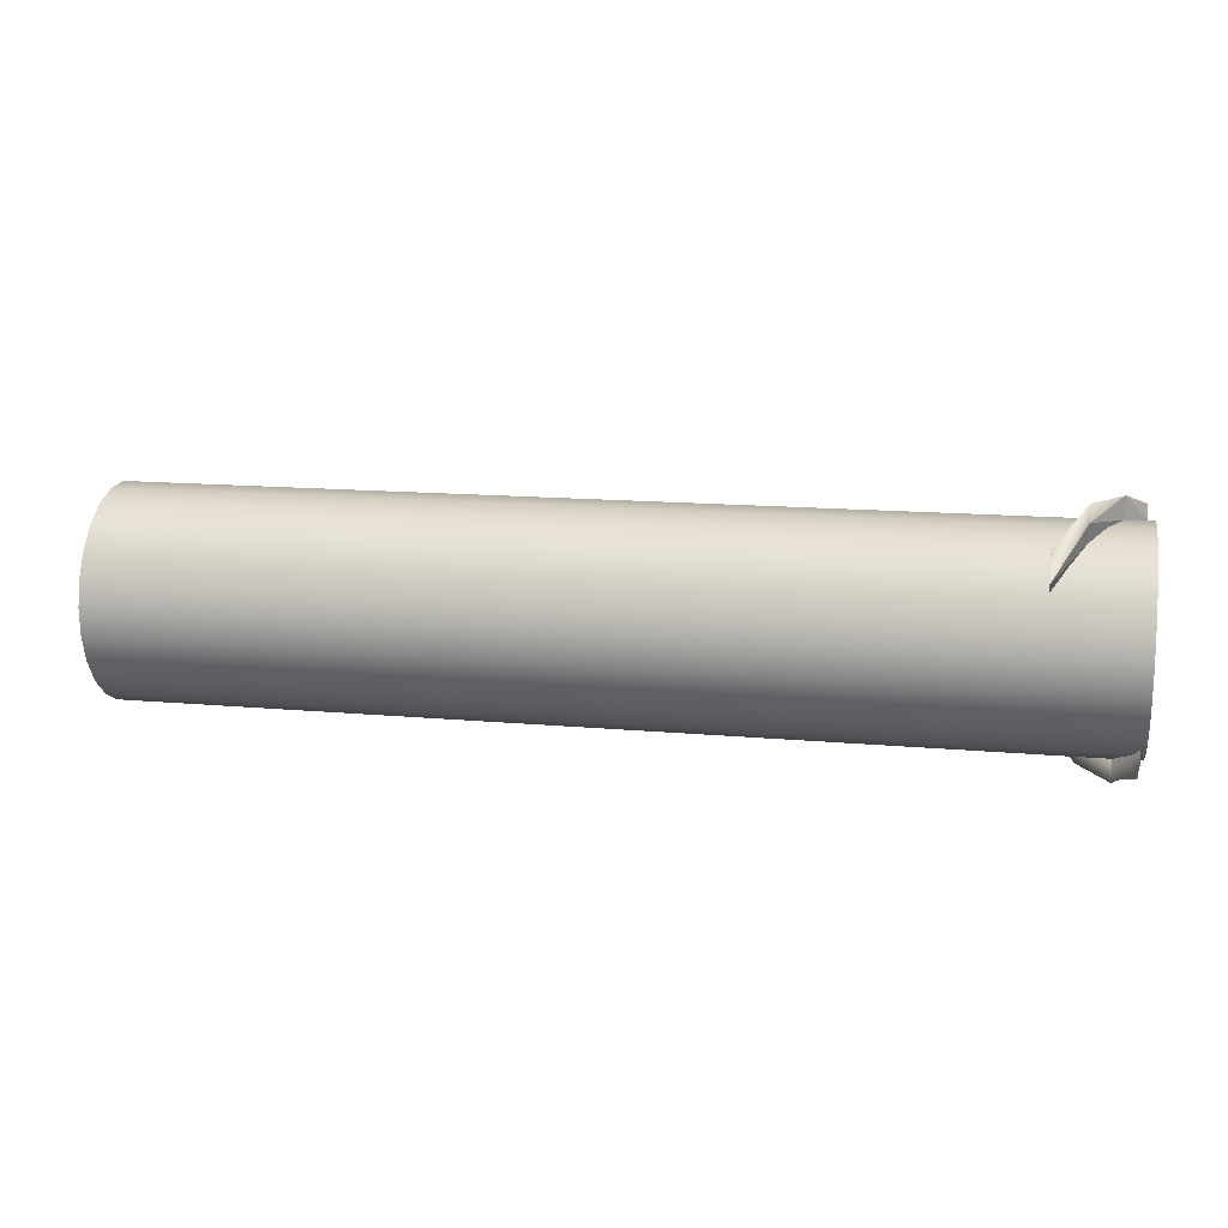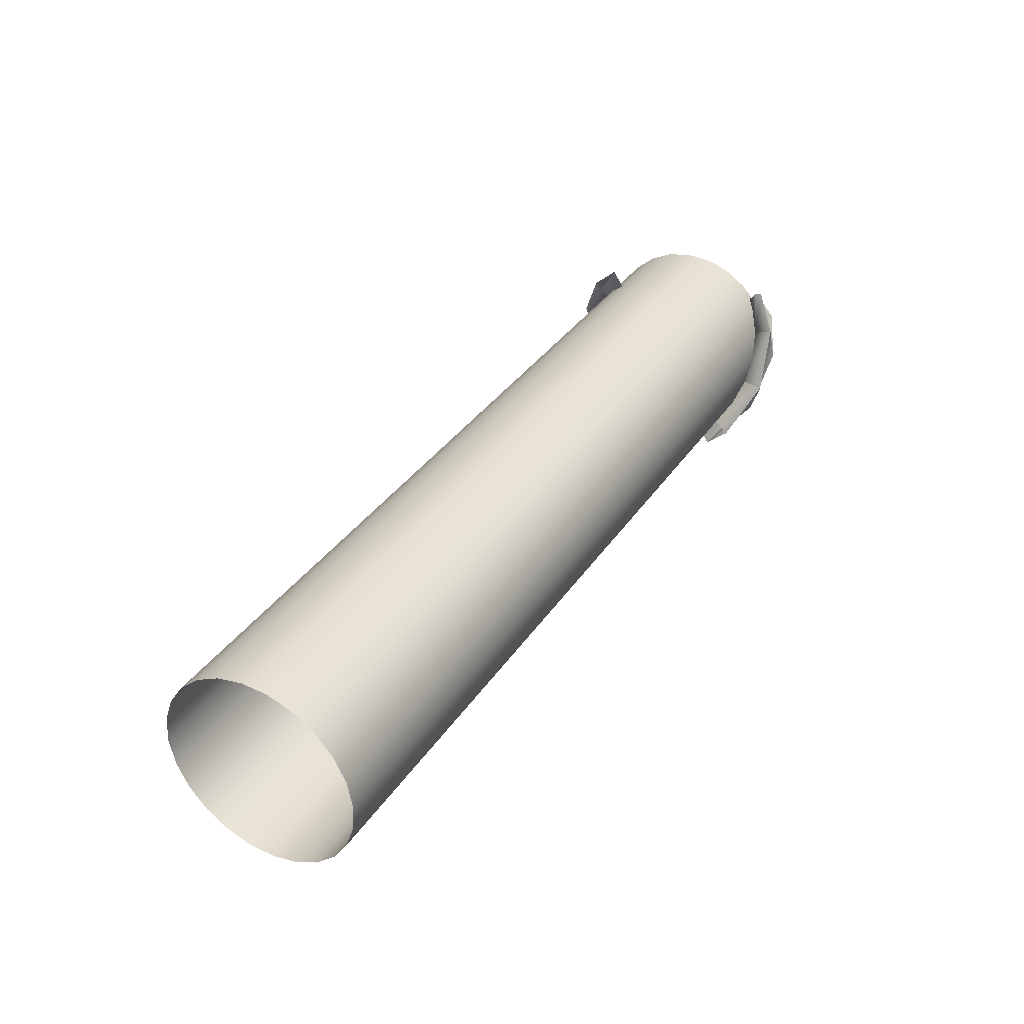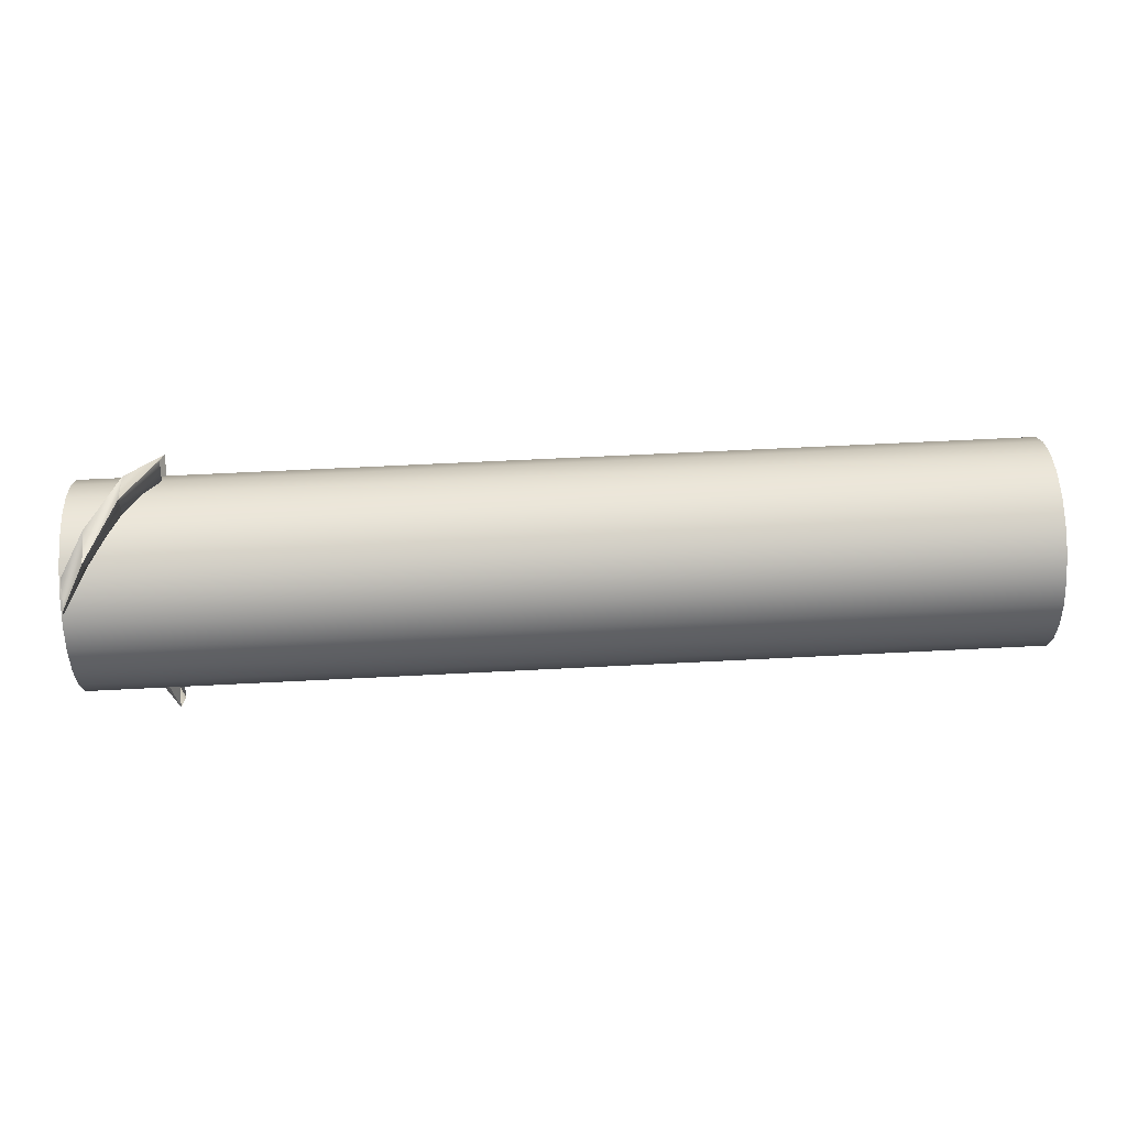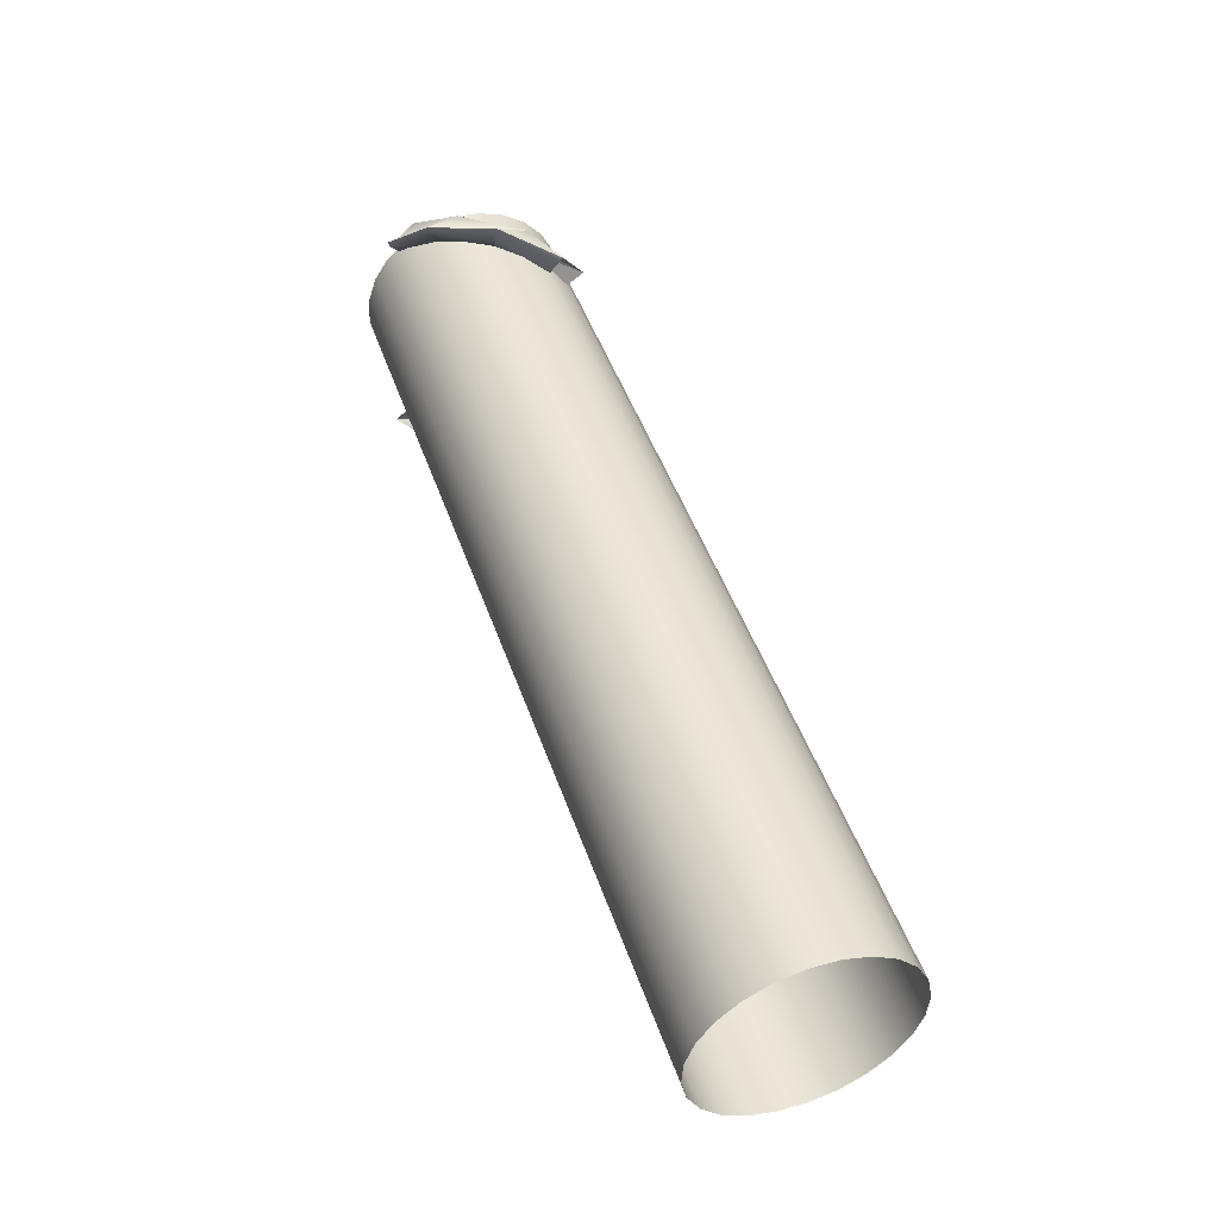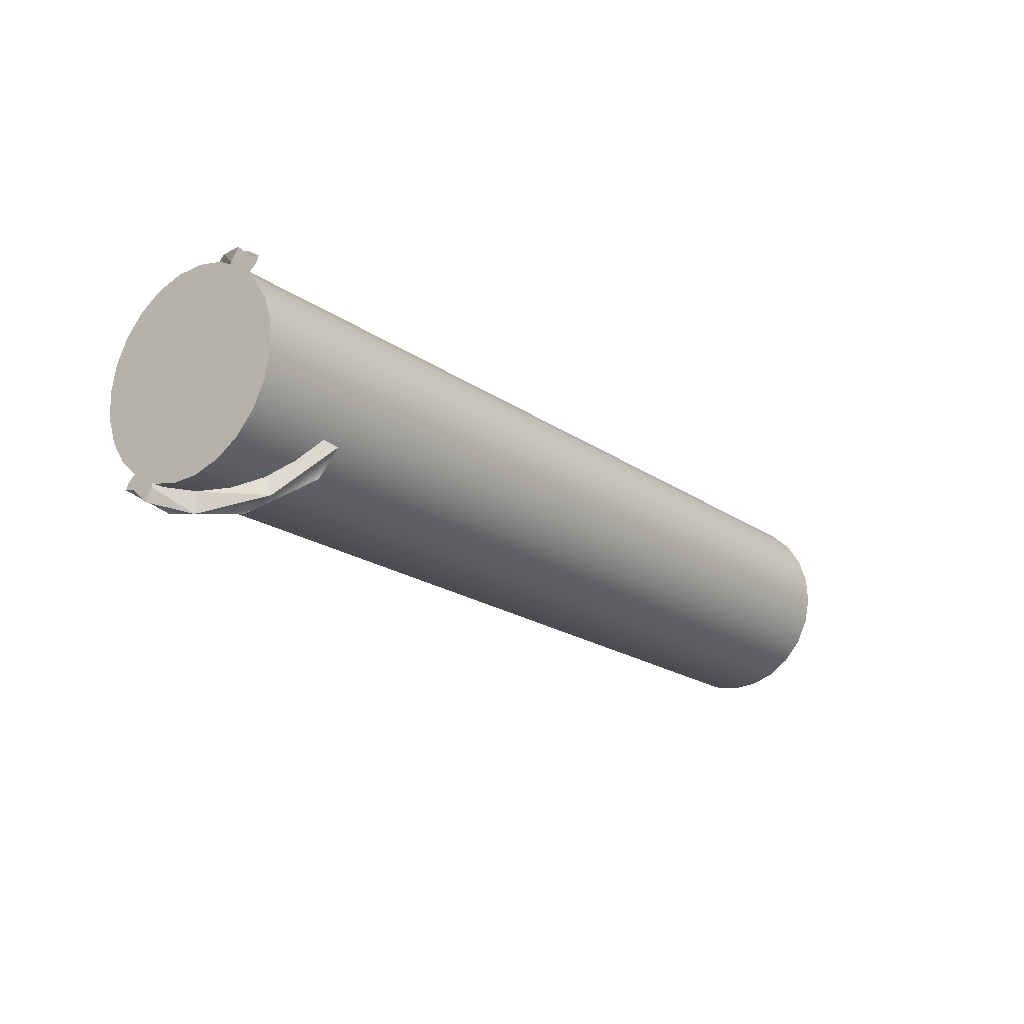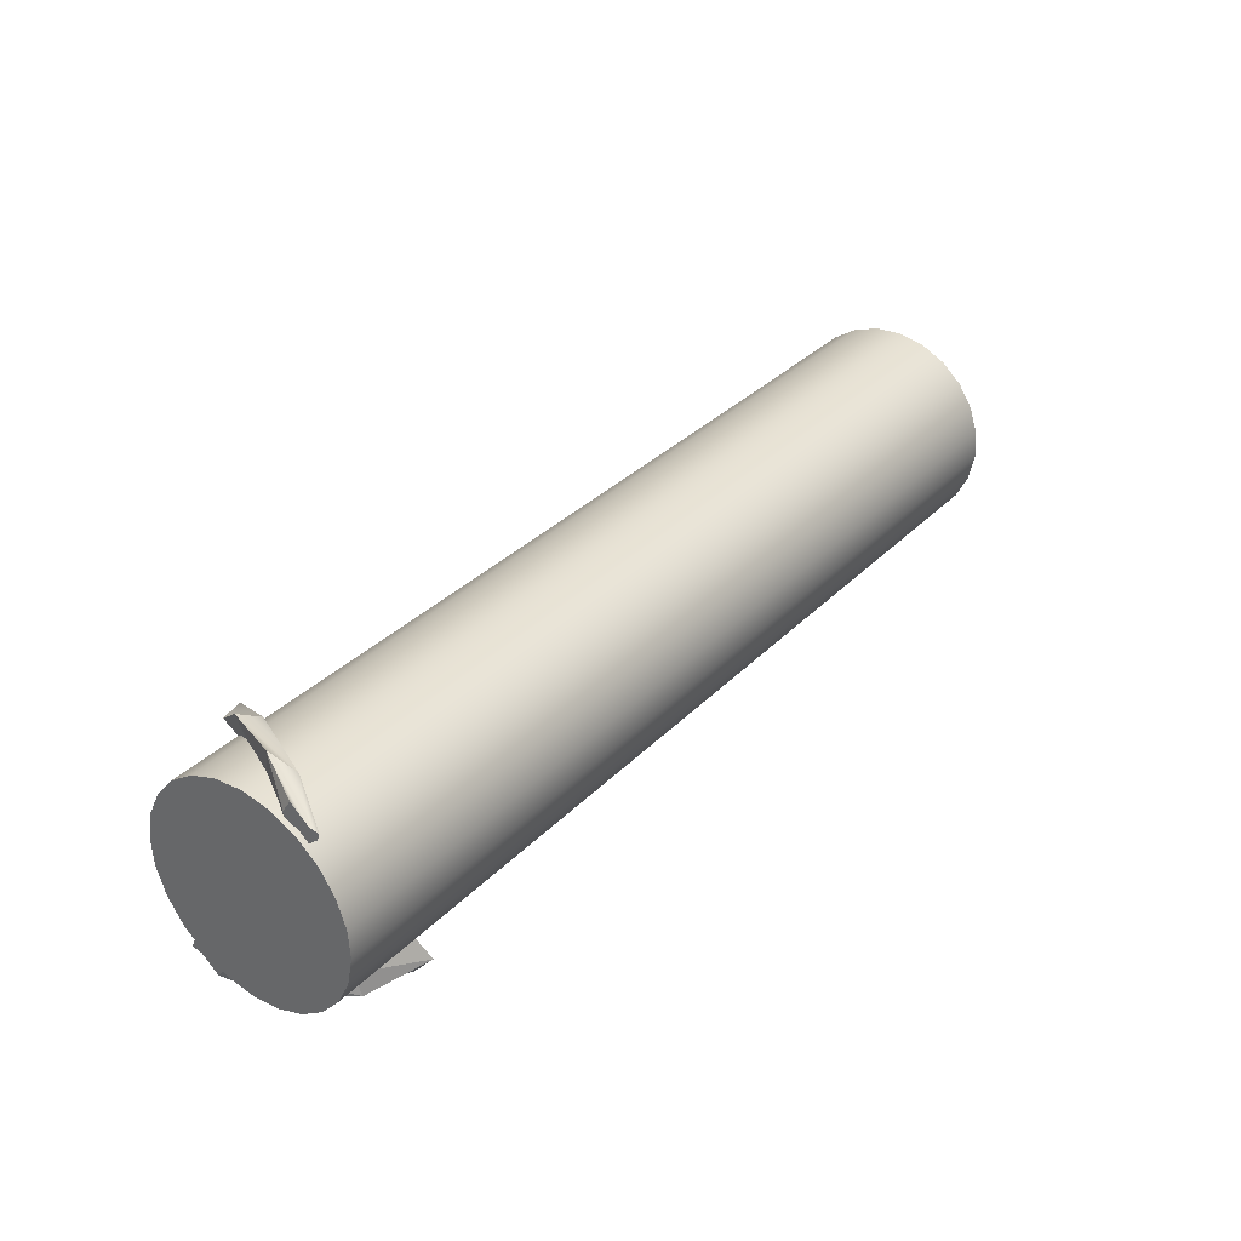
<metadata>
{"format":"obj","ext":"obj","renderer":"f3d","projection":"perspective","resolution":1024,"background":"white","views":[{"elev":14.3,"azim":11.3,"up":"+Y"},{"elev":35.2,"azim":-60.7,"up":"+Z"},{"elev":61.8,"azim":177.0,"up":"+Y"},{"elev":48.0,"azim":-108.9,"up":"+Y"},{"elev":-19.5,"azim":127.7,"up":"+Y"},{"elev":33.0,"azim":126.3,"up":"+Y"}]}
</metadata>
<code>
o mesh281/mesh281-geometry#mesh281-geometry
v 0.7228 -0.003572 -0.008457
v 0.7228 -0.003214 -0.00887
v 0.7228 -0.003104 -0.007929
v 0.722 -0.002789 -0.007298
v 0.7228 -0.002981 -0.00895
v 0.7228 -0.00304 -0.007617
v 0.722 -0.00204 -0.007557
v 0.7228 -0.002794 -0.007634
v 0.722 -0.002584 -0.006295
v 0.7228 -0.002904 -0.008575
v 0.7208 -0.002646 -0.005272
v 0.722 -0.001793 -0.006351
v 0.7208 -0.001867 -0.005122
v 0.7228 -0.002342 -0.00794
v 0.7208 -0.00297 -0.004301
v 0.7208 -0.002257 -0.003954
v 0.7197 -0.003535 -0.003447
v 0.7197 -0.003857 -0.00211
v 0.7197 -0.002936 -0.002927
v 0.7197 -0.004301 -0.002767
v 0.6874 -0.004301 -0.002767
v 0.723 -0.003535 -0.003447
v 0.6874 -0.003535 -0.003447
v 0.6874 -0.005217 -0.00231
v 0.723 -0.00297 -0.004301
v 0.723 -0.004301 -0.002767
v 0.6874 -0.00297 -0.004301
v 0.723 -0.005217 -0.00231
v 0.723 -0.003247 -0.008214
v 0.723 -0.003926 -0.008981
v 0.6874 -0.006221 -0.002105
v 0.723 -0.002789 -0.007298
v 0.6874 -0.002646 -0.005272
v 0.723 -0.00478 -0.009545
v 0.723 -0.006221 -0.002105
v 0.6874 -0.003926 -0.008981
v 0.723 -0.002646 -0.005272
v 0.7197 -0.003247 -0.008214
v 0.7197 -0.003926 -0.008981
v 0.723 -0.005752 -0.009869
v 0.6874 -0.007243 -0.002167
v 0.6874 -0.003247 -0.008214
v 0.723 -0.002584 -0.006295
v 0.6874 -0.002584 -0.006295
v 0.6874 -0.00478 -0.009545
v 0.723 -0.006774 -0.009931
v 0.723 -0.007243 -0.002167
v 0.6874 -0.002789 -0.007298
v 0.6874 -0.005752 -0.009869
v 0.6874 -0.008214 -0.002491
v 0.723 -0.007777 -0.009726
v 0.6874 -0.006774 -0.009931
v 0.723 -0.008214 -0.002491
v 0.6874 -0.009069 -0.003055
v 0.723 -0.008693 -0.009269
v 0.6874 -0.007777 -0.009726
v 0.7197 -0.009069 -0.003055
v 0.723 -0.009069 -0.003055
v 0.7197 -0.008693 -0.009269
v 0.723 -0.00946 -0.008589
v 0.6874 -0.008693 -0.009269
v 0.723 -0.009748 -0.003822
v 0.7197 -0.00946 -0.008589
v 0.6874 -0.009748 -0.003822
v 0.723 -0.01002 -0.007735
v 0.6874 -0.00946 -0.008589
v 0.7208 -0.01002 -0.007735
v 0.7197 -0.009748 -0.003822
v 0.723 -0.01021 -0.004738
v 0.6874 -0.01002 -0.007735
v 0.7208 -0.01035 -0.006764
v 0.7197 -0.009137 -0.009925
v 0.723 -0.01035 -0.006764
v 0.6874 -0.01035 -0.006764
v 0.7208 -0.01074 -0.008082
v 0.722 -0.01041 -0.005741
v 0.7208 -0.01113 -0.006914
v 0.6874 -0.01021 -0.004738
v 0.723 -0.01041 -0.005741
v 0.722 -0.01021 -0.004738
v 0.722 -0.01095 -0.004479
v 0.7197 -0.01006 -0.009109
v 0.6874 -0.01041 -0.005741
v 0.722 -0.0112 -0.005685
v 0.7228 -0.009954 -0.004419
v 0.7228 -0.0102 -0.004402
v 0.7228 -0.01001 -0.003086
v 0.7228 -0.00989 -0.004107
v 0.7228 -0.01009 -0.003461
v 0.7228 -0.01065 -0.004096
v 0.7228 -0.00978 -0.003166
v 0.7228 -0.009422 -0.003579
f 1 2 3
f 3 2 1
f 2 1 4
f 4 1 2
f 5 3 2
f 2 3 5
f 3 4 1
f 1 4 3
f 2 4 5
f 5 4 2
f 6 3 5
f 5 3 6
f 3 6 4
f 4 6 3
f 7 5 4
f 4 5 7
f 8 6 5
f 5 6 8
f 9 4 6
f 6 4 9
f 5 7 10
f 10 7 5
f 4 7 9
f 9 7 4
f 4 11 7
f 7 11 4
f 6 8 9
f 9 8 6
f 10 8 5
f 5 8 10
f 9 11 4
f 4 11 9
f 12 10 7
f 7 10 12
f 12 9 7
f 7 9 12
f 7 11 13
f 13 11 7
f 12 9 8
f 8 9 12
f 14 8 10
f 10 8 14
f 15 11 9
f 9 11 15
f 14 10 12
f 12 10 14
f 16 12 7
f 7 12 16
f 16 9 12
f 12 9 16
f 13 16 11
f 11 16 13
f 11 17 13
f 13 17 11
f 13 16 7
f 7 16 13
f 8 14 12
f 12 14 8
f 15 11 16
f 16 11 15
f 15 17 11
f 11 17 15
f 15 9 16
f 16 9 15
f 13 16 18
f 17 19 13
f 13 19 17
f 18 15 16
f 16 15 18
f 20 17 15
f 15 17 20
f 13 18 19
f 18 20 15
f 15 20 18
f 21 17 20
f 20 17 22
f 17 21 23
f 20 24 21
f 17 25 22
f 20 22 26
f 27 17 23
f 24 20 28
f 25 22 29
f 29 22 25
f 25 17 27
f 22 26 30
f 30 26 22
f 28 20 26
f 28 31 24
f 29 22 30
f 30 22 29
f 32 25 29
f 29 25 32
f 33 25 27
f 30 26 34
f 34 26 30
f 26 28 34
f 34 28 26
f 31 28 35
f 29 36 30
f 37 25 32
f 32 25 37
f 29 32 38
f 25 33 37
f 39 34 30
f 34 28 40
f 40 28 34
f 28 35 40
f 40 35 28
f 35 41 31
f 30 36 39
f 29 42 36
f 43 37 32
f 32 37 43
f 32 42 38
f 42 29 38
f 44 37 33
f 36 34 39
f 45 40 34
f 40 35 46
f 46 35 40
f 41 35 47
f 37 44 43
f 43 48 32
f 42 32 48
f 34 36 45
f 40 45 49
f 35 47 46
f 46 47 35
f 49 46 40
f 47 50 41
f 48 43 44
f 46 47 51
f 51 47 46
f 46 49 52
f 50 47 53
f 47 53 51
f 51 53 47
f 52 51 46
f 53 54 50
f 51 53 55
f 55 53 51
f 51 52 56
f 54 53 57
f 53 58 55
f 55 58 53
f 51 59 55
f 56 59 51
f 57 53 58
f 58 54 57
f 55 58 60
f 60 58 55
f 59 60 55
f 59 56 61
f 54 58 62
f 58 62 60
f 60 62 58
f 59 63 60
f 61 63 59
f 54 62 64
f 60 62 65
f 65 62 60
f 66 60 63
f 59 63 67
f 67 63 59
f 63 61 66
f 64 62 68
f 62 69 65
f 65 69 62
f 60 70 65
f 70 60 66
f 71 67 63
f 63 67 71
f 67 72 59
f 59 72 67
f 69 68 62
f 68 69 64
f 65 69 73
f 73 69 65
f 74 65 70
f 67 71 75
f 75 71 67
f 71 76 67
f 67 76 71
f 77 71 63
f 63 71 77
f 67 75 72
f 72 75 67
f 64 69 78
f 79 73 69
f 69 73 79
f 65 74 73
f 77 75 71
f 71 75 77
f 76 75 67
f 67 75 76
f 80 76 71
f 71 76 80
f 77 81 71
f 71 81 77
f 82 77 63
f 63 77 82
f 75 77 72
f 72 77 75
f 79 78 69
f 73 83 79
f 83 73 74
f 81 77 75
f 75 77 81
f 84 75 76
f 76 75 84
f 80 81 76
f 76 81 80
f 76 80 85
f 85 80 76
f 71 81 80
f 80 81 71
f 77 82 72
f 72 82 77
f 78 79 83
f 84 81 75
f 75 81 84
f 84 76 86
f 86 76 84
f 84 76 81
f 81 76 84
f 81 87 80
f 80 87 81
f 88 85 80
f 80 85 88
f 85 86 76
f 76 86 85
f 84 89 81
f 81 89 84
f 90 84 86
f 86 84 90
f 87 81 89
f 89 81 87
f 91 80 87
f 87 80 91
f 88 91 85
f 85 91 88
f 92 88 80
f 80 88 92
f 85 89 86
f 86 89 85
f 84 90 89
f 89 90 84
f 90 86 89
f 89 86 90
f 87 89 85
f 85 89 87
f 80 91 92
f 92 91 80
f 91 87 85
f 85 87 91
f 92 91 88
f 88 91 92
f 18 16 13
f 19 18 13
f 20 17 21
f 22 17 20
f 23 21 17
f 21 24 20
f 22 25 17
f 26 22 20
f 23 17 27
f 28 20 24
f 27 17 25
f 26 20 28
f 24 31 28
f 27 25 33
f 35 28 31
f 30 36 29
f 38 32 29
f 37 33 25
f 30 34 39
f 31 41 35
f 39 36 30
f 36 42 29
f 38 42 32
f 38 29 42
f 33 37 44
f 39 34 36
f 34 40 45
f 47 35 41
f 43 44 37
f 32 48 43
f 48 32 42
f 45 36 34
f 49 45 40
f 40 46 49
f 41 50 47
f 44 43 48
f 52 49 46
f 53 47 50
f 46 51 52
f 50 54 53
f 56 52 51
f 57 53 54
f 55 59 51
f 51 59 56
f 58 53 57
f 57 54 58
f 55 60 59
f 61 56 59
f 62 58 54
f 60 63 59
f 59 63 61
f 64 62 54
f 63 60 66
f 66 61 63
f 68 62 64
f 65 70 60
f 66 60 70
f 62 68 69
f 64 69 68
f 70 65 74
f 78 69 64
f 73 74 65
f 69 78 79
f 79 83 73
f 74 73 83
f 83 79 78

</code>
